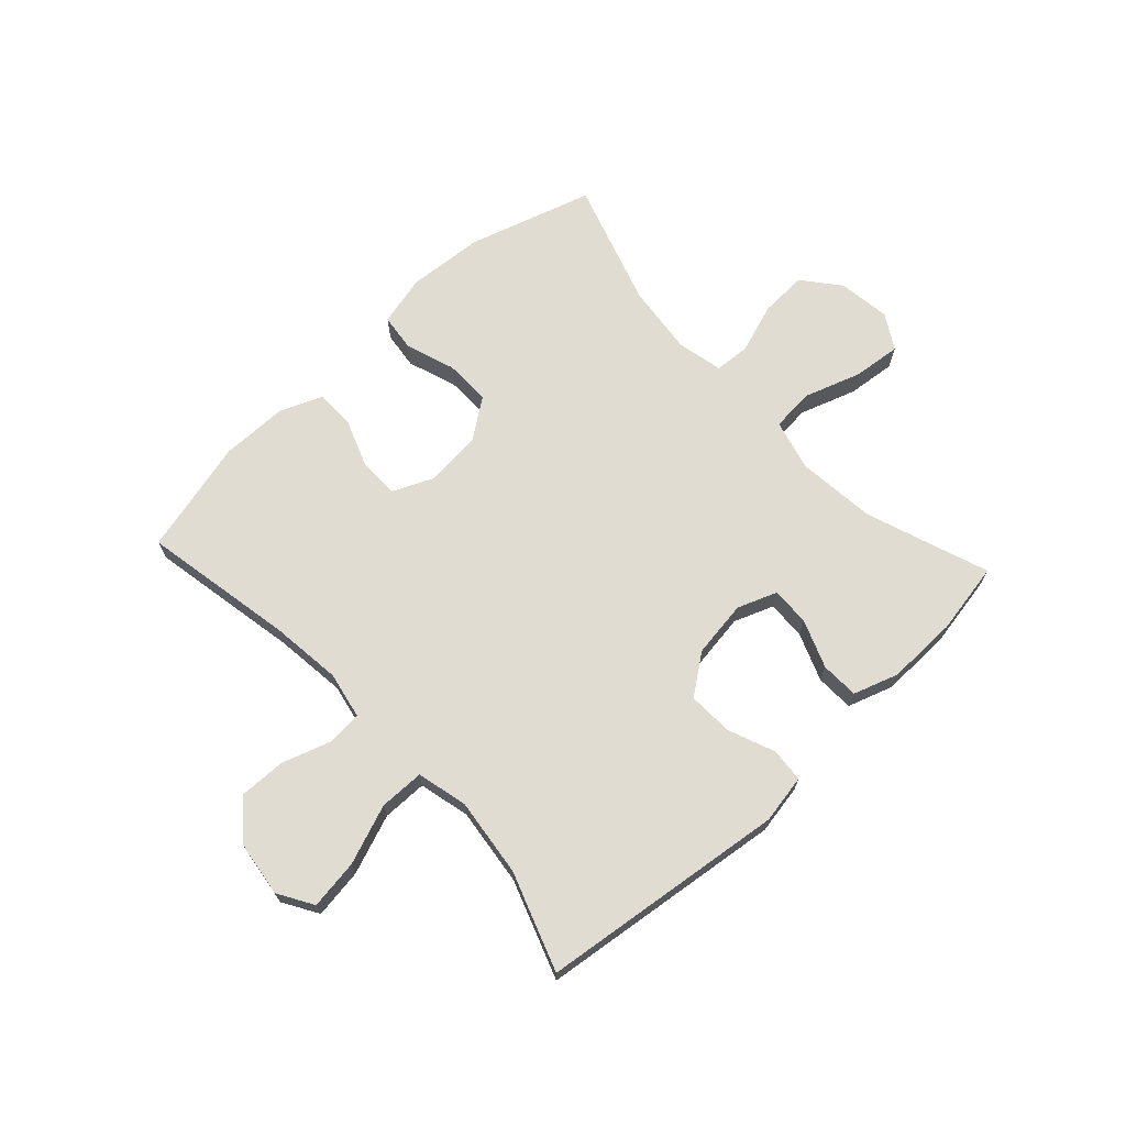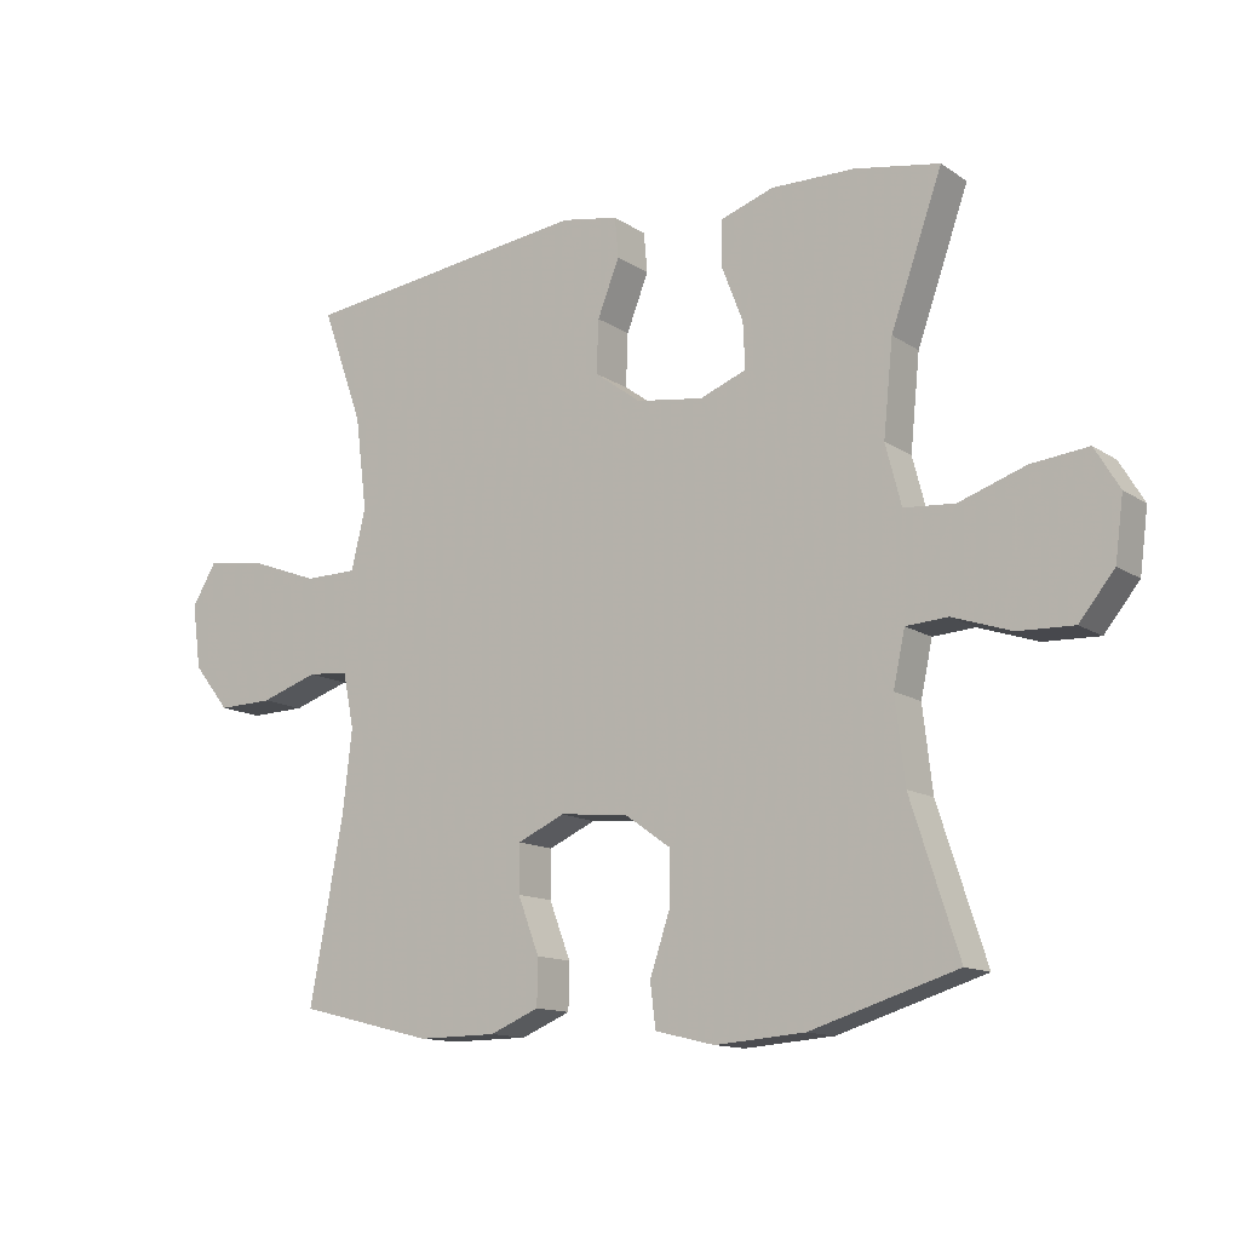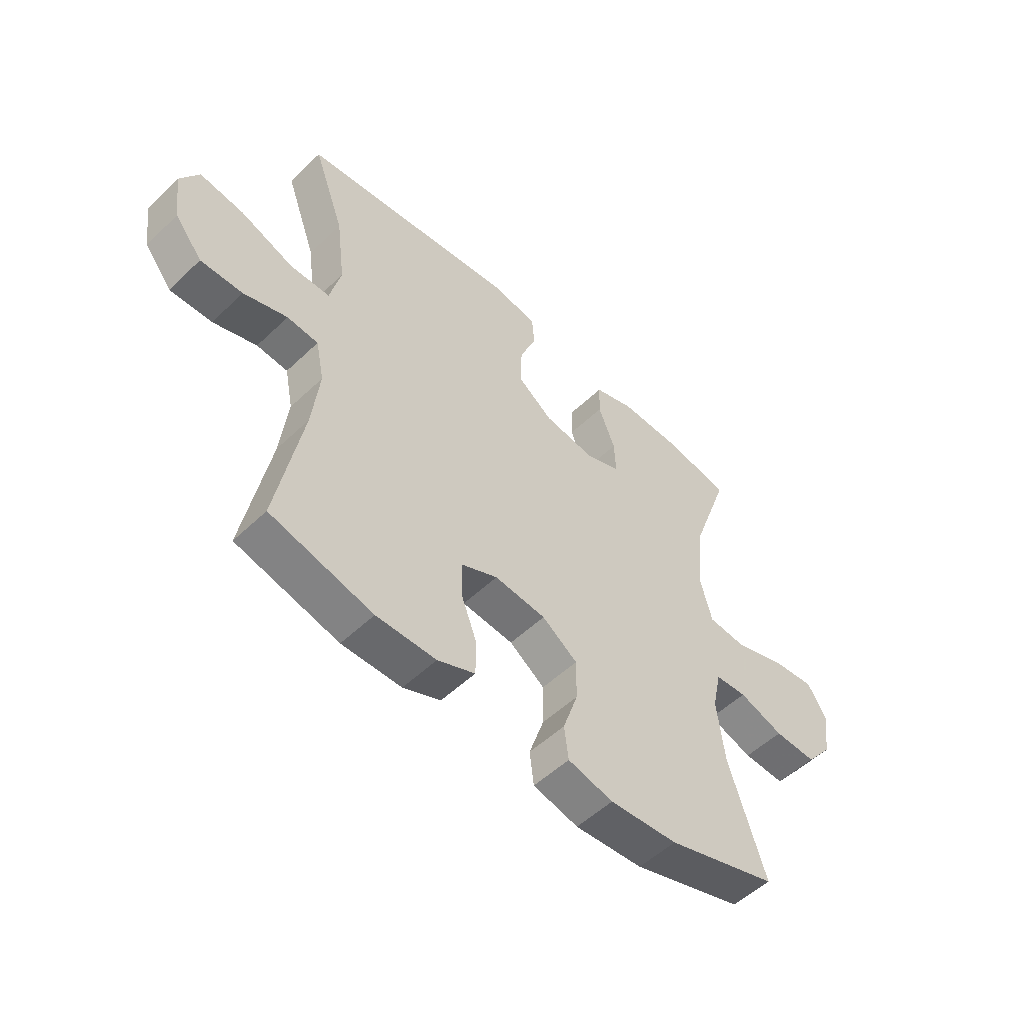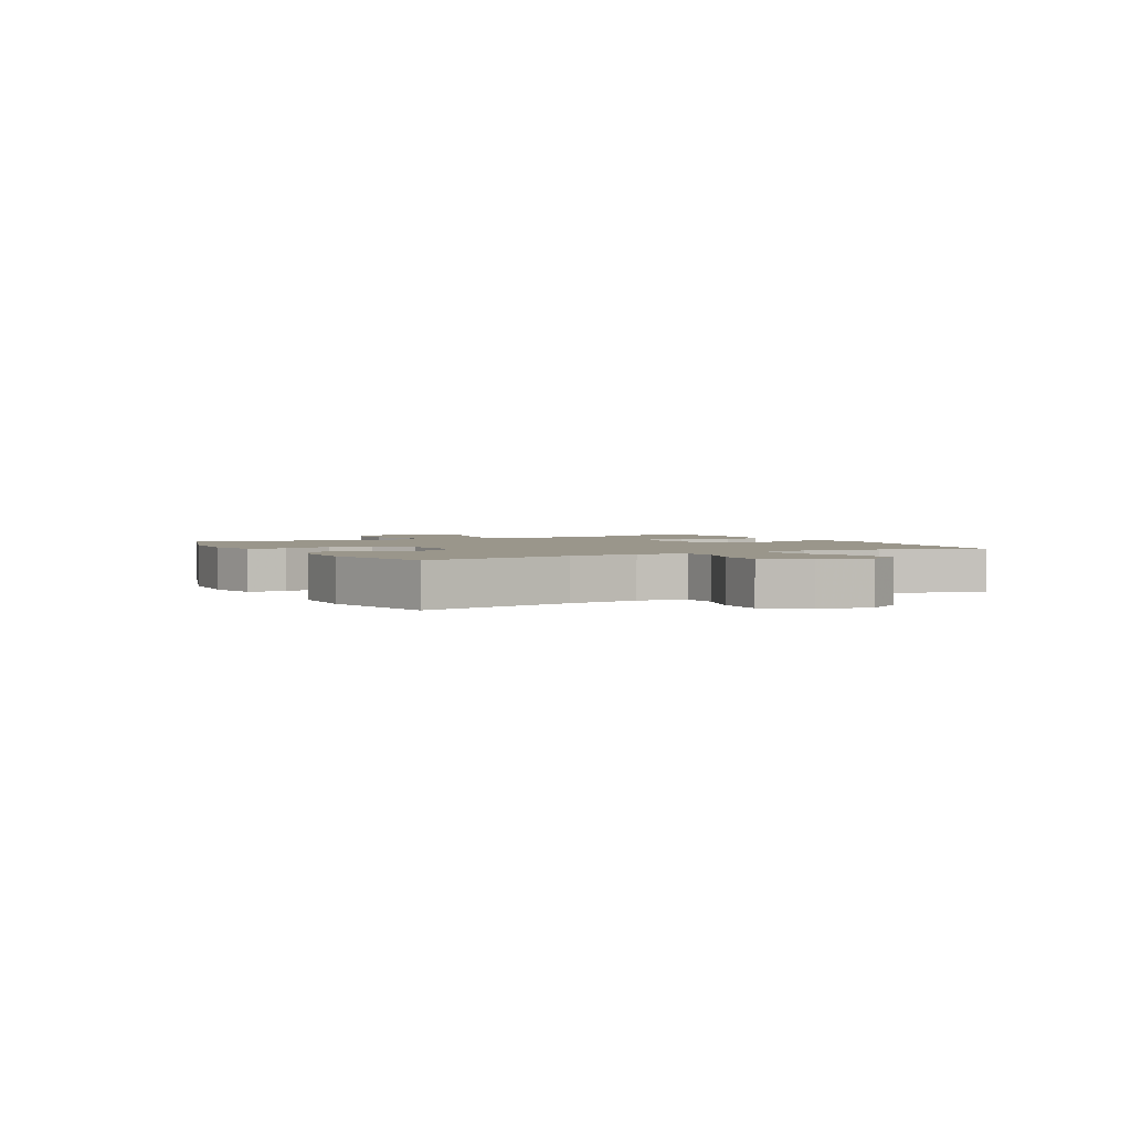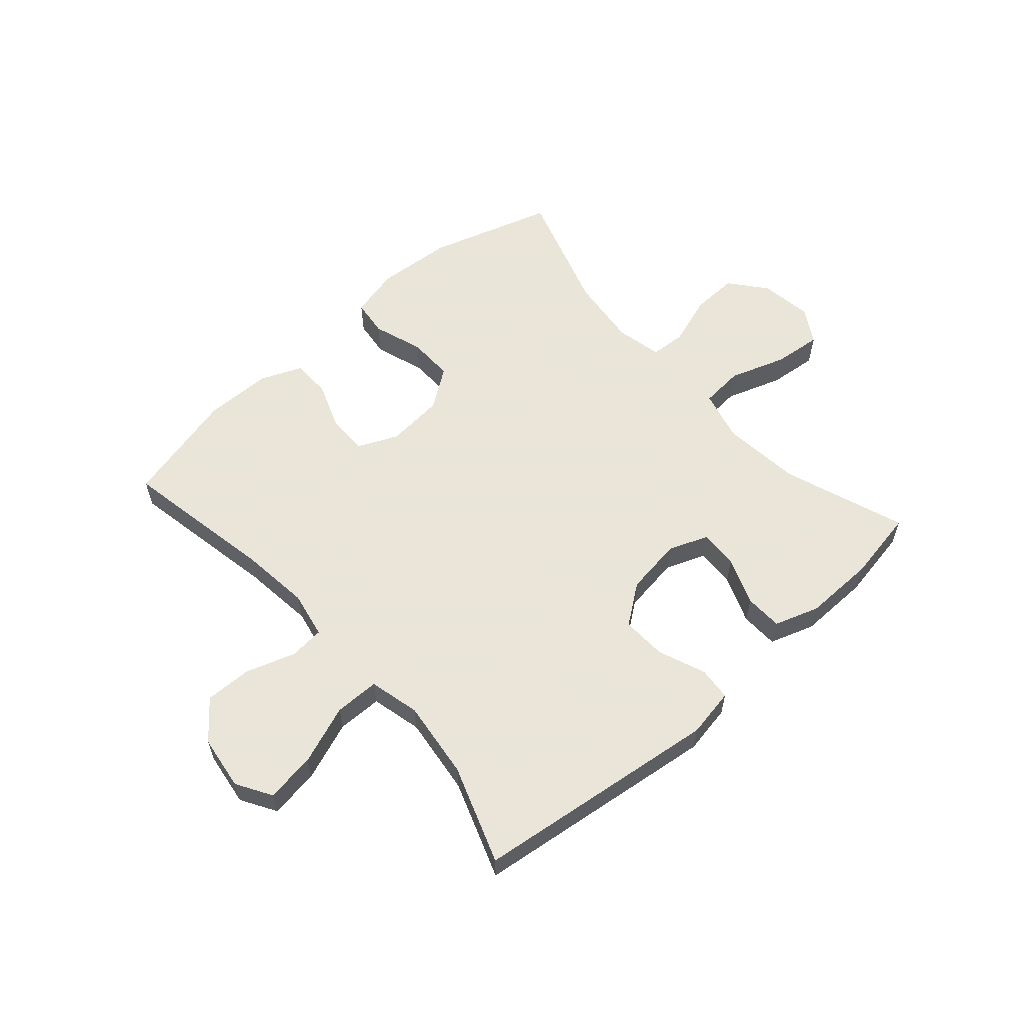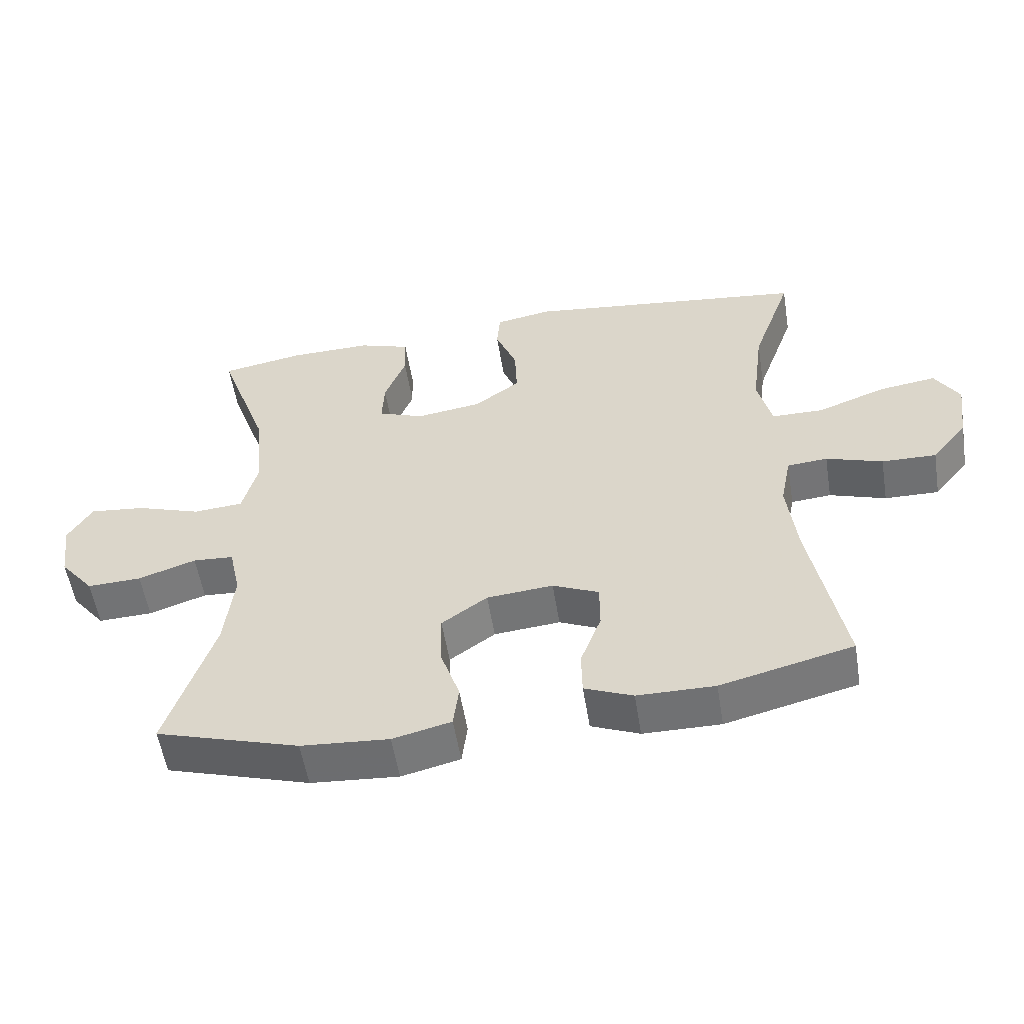
<metadata>
{"format":"obj","ext":"obj","renderer":"f3d","projection":"perspective","resolution":1024,"background":"white","views":[{"elev":69.1,"azim":-42.9,"up":"+Y"},{"elev":-13.0,"azim":34.5,"up":"+Z"},{"elev":-53.1,"azim":-44.5,"up":"+Z"},{"elev":2.4,"azim":-117.9,"up":"+Y"},{"elev":58.6,"azim":-41.5,"up":"+Y"},{"elev":-55.2,"azim":-170.8,"up":"+Z"}]}
</metadata>
<code>
v 0.5 0.07 -0.5
v 0.286 0.07 -0.566
v 0.155 0.07 -0.576
v 0.068 0.07 -0.555
v 0.06 0.07 -0.491
v 0.089 0.07 -0.405
v 0.09 0.07 -0.326
v 0.022 0.07 -0.278
v -0.077 0.07 -0.269
v -0.146 0.07 -0.3
v -0.146 0.07 -0.369
v -0.115 0.07 -0.451
v -0.116 0.07 -0.518
v -0.188 0.07 -0.548
v -0.303 0.07 -0.549
v -0.5 0.07 -0.5
v -0.451 0.07 -0.238
v -0.437 0.07 -0.116
v -0.453 0.07 -0.036
v -0.513 0.07 -0.031
v -0.597 0.07 -0.059
v -0.678 0.07 -0.061
v -0.731 0.07 0.005
v -0.744 0.07 0.099
v -0.708 0.07 0.159
v -0.623 0.07 0.147
v -0.521 0.07 0.109
v -0.444 0.07 0.11
v -0.423 0.07 0.197
v -0.44 0.07 0.332
v -0.5 0.07 0.5
v -0.078 0.07 0.553
v 0.006 0.07 0.538
v 0.011 0.07 0.48
v -0.021 0.07 0.399
v -0.024 0.07 0.322
v 0.044 0.07 0.272
v 0.142 0.07 0.258
v 0.21 0.07 0.284
v 0.207 0.07 0.351
v 0.175 0.07 0.433
v 0.177 0.07 0.498
v 0.254 0.07 0.524
v 0.376 0.07 0.522
v 0.5 0.07 0.5
v 0.425 0.07 0.289
v 0.411 0.07 0.153
v 0.434 0.07 0.065
v 0.508 0.07 0.059
v 0.605 0.07 0.092
v 0.688 0.07 0.101
v 0.724 0.07 0.041
v 0.712 0.07 -0.049
v 0.661 0.07 -0.112
v 0.58 0.07 -0.109
v 0.494 0.07 -0.08
v 0.433 0.07 -0.084
v 0.416 0.07 -0.163
v 0.43 0.07 -0.284
v 0.5 0 -0.5
v 0.286 0 -0.566
v 0.155 0 -0.576
v 0.068 0 -0.555
v 0.06 0 -0.491
v 0.089 0 -0.405
v 0.09 0 -0.326
v 0.022 0 -0.278
v -0.077 0 -0.269
v -0.146 0 -0.3
v -0.146 0 -0.369
v -0.115 0 -0.451
v -0.116 0 -0.518
v -0.188 0 -0.548
v -0.303 0 -0.549
v -0.5 0 -0.5
v -0.451 0 -0.238
v -0.437 0 -0.116
v -0.453 0 -0.036
v -0.513 0 -0.031
v -0.597 0 -0.059
v -0.678 0 -0.061
v -0.731 0 0.005
v -0.744 0 0.099
v -0.708 0 0.159
v -0.623 0 0.147
v -0.521 0 0.109
v -0.444 0 0.11
v -0.423 0 0.197
v -0.44 0 0.332
v -0.5 0 0.5
v -0.078 0 0.553
v 0.006 0 0.538
v 0.011 0 0.48
v -0.021 0 0.399
v -0.024 0 0.322
v 0.044 0 0.272
v 0.142 0 0.258
v 0.21 0 0.284
v 0.207 0 0.351
v 0.175 0 0.433
v 0.177 0 0.498
v 0.254 0 0.524
v 0.376 0 0.522
v 0.5 0 0.5
v 0.425 0 0.289
v 0.411 0 0.153
v 0.434 0 0.065
v 0.508 0 0.059
v 0.605 0 0.092
v 0.688 0 0.101
v 0.724 0 0.041
v 0.712 0 -0.049
v 0.661 0 -0.112
v 0.58 0 -0.109
v 0.494 0 -0.08
v 0.433 0 -0.084
v 0.416 0 -0.163
v 0.43 0 -0.284
f 53 54 55 56
f 53 56 57
f 52 53 57
f 49 50 51 52
f 48 49 52 57
f 47 48 57 58
f 43 44 45 46
f 43 46 47
f 40 41 42 43
f 39 40 43 47
f 38 39 47 58
f 32 33 34 35
f 30 31 32 35
f 29 30 35 36
f 28 29 36 37
f 24 25 26 27
f 24 27 28
f 23 24 28
f 20 21 22 23
f 19 20 23 28
f 18 19 28 37
f 14 15 16 17
f 11 12 13 14
f 10 11 14 17
f 9 10 17 18
f 3 4 5 6
f 3 6 7
f 59 1 2 3
f 59 3 7
f 58 59 7 8
f 18 37 38 58
f 8 9 18 58
f 115 114 113 112
f 116 115 112
f 116 112 111
f 111 110 109 108
f 116 111 108 107
f 117 116 107 106
f 105 104 103 102
f 106 105 102
f 102 101 100 99
f 106 102 99 98
f 117 106 98 97
f 94 93 92 91
f 94 91 90 89
f 95 94 89 88
f 96 95 88 87
f 86 85 84 83
f 87 86 83
f 87 83 82
f 82 81 80 79
f 87 82 79 78
f 96 87 78 77
f 76 75 74 73
f 73 72 71 70
f 76 73 70 69
f 77 76 69 68
f 65 64 63 62
f 66 65 62
f 62 61 60 118
f 66 62 118
f 67 66 118 117
f 117 97 96 77
f 117 77 68 67
f 1 60 61 2
f 2 61 62 3
f 3 62 63 4
f 4 63 64 5
f 5 64 65 6
f 6 65 66 7
f 7 66 67 8
f 8 67 68 9
f 9 68 69 10
f 10 69 70 11
f 11 70 71 12
f 12 71 72 13
f 13 72 73 14
f 14 73 74 15
f 15 74 75 16
f 16 75 76 17
f 17 76 77 18
f 18 77 78 19
f 19 78 79 20
f 20 79 80 21
f 21 80 81 22
f 22 81 82 23
f 23 82 83 24
f 24 83 84 25
f 25 84 85 26
f 26 85 86 27
f 27 86 87 28
f 28 87 88 29
f 29 88 89 30
f 30 89 90 31
f 31 90 91 32
f 32 91 92 33
f 33 92 93 34
f 34 93 94 35
f 35 94 95 36
f 36 95 96 37
f 37 96 97 38
f 38 97 98 39
f 39 98 99 40
f 40 99 100 41
f 41 100 101 42
f 42 101 102 43
f 43 102 103 44
f 44 103 104 45
f 45 104 105 46
f 46 105 106 47
f 47 106 107 48
f 48 107 108 49
f 49 108 109 50
f 50 109 110 51
f 51 110 111 52
f 52 111 112 53
f 53 112 113 54
f 54 113 114 55
f 55 114 115 56
f 56 115 116 57
f 57 116 117 58
f 58 117 118 59
f 59 118 60 1

</code>
